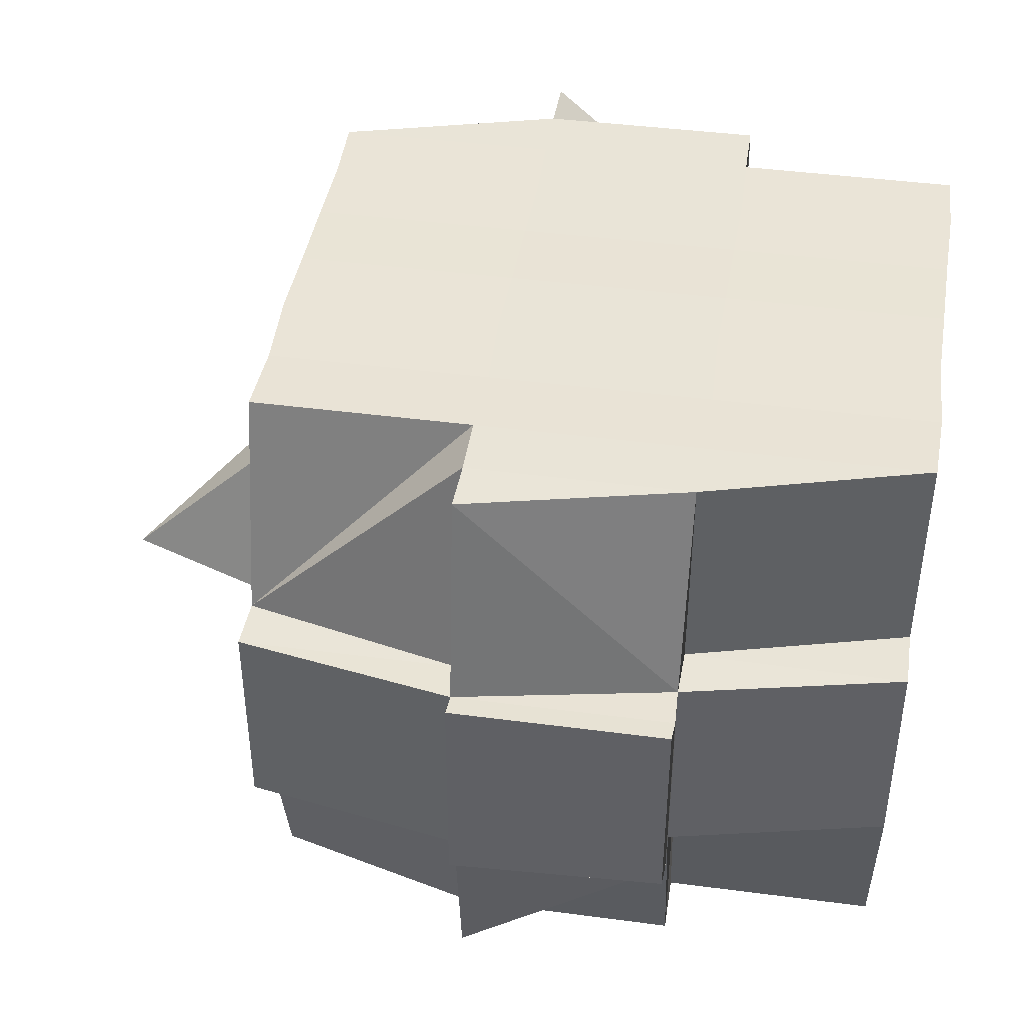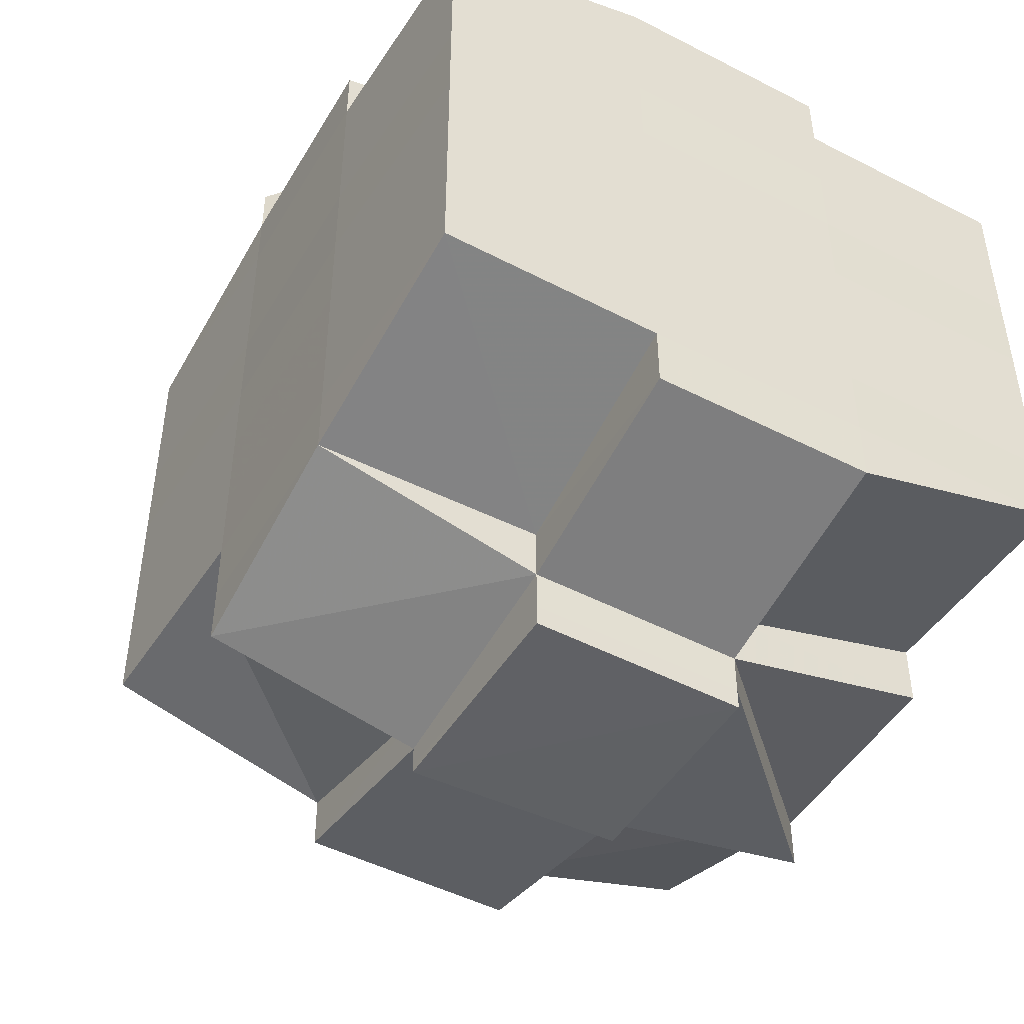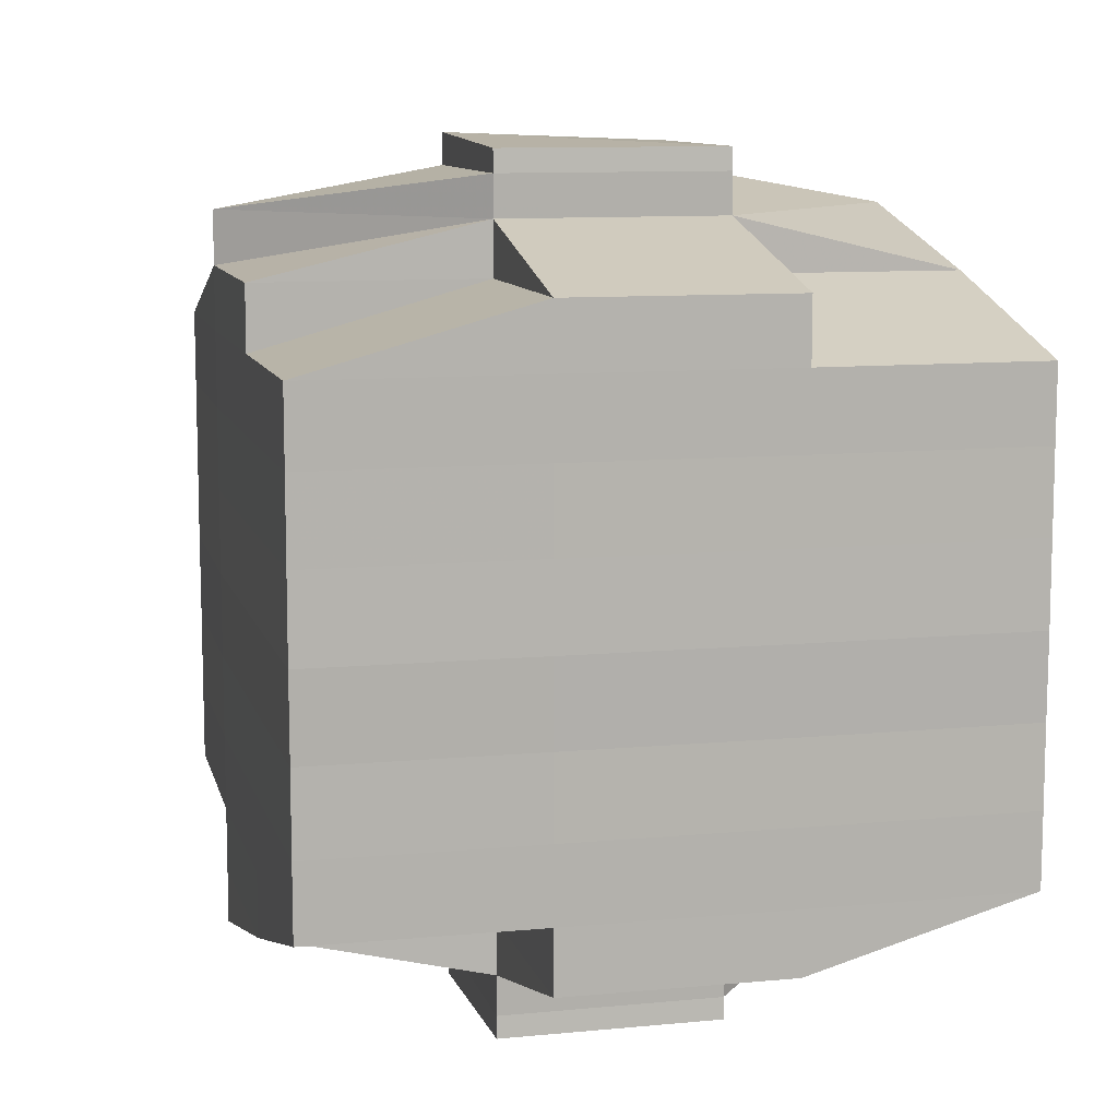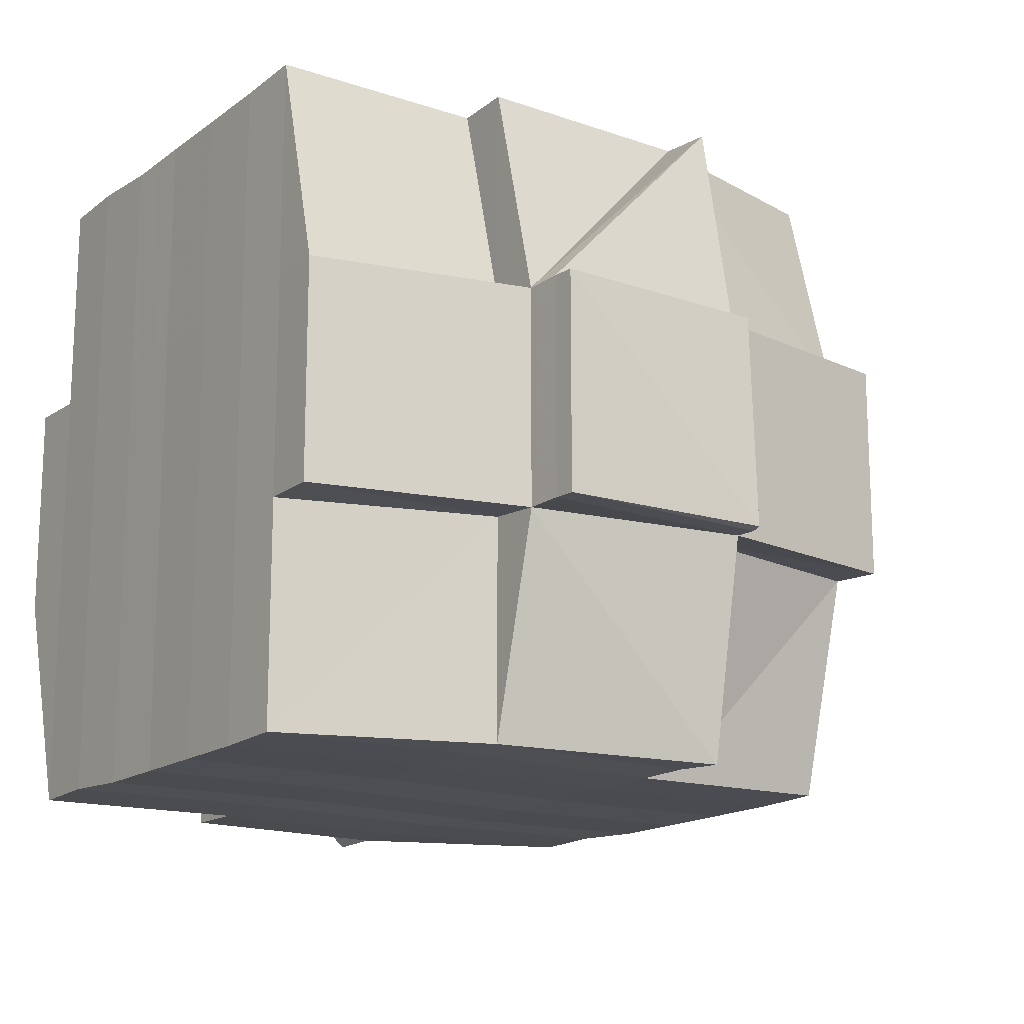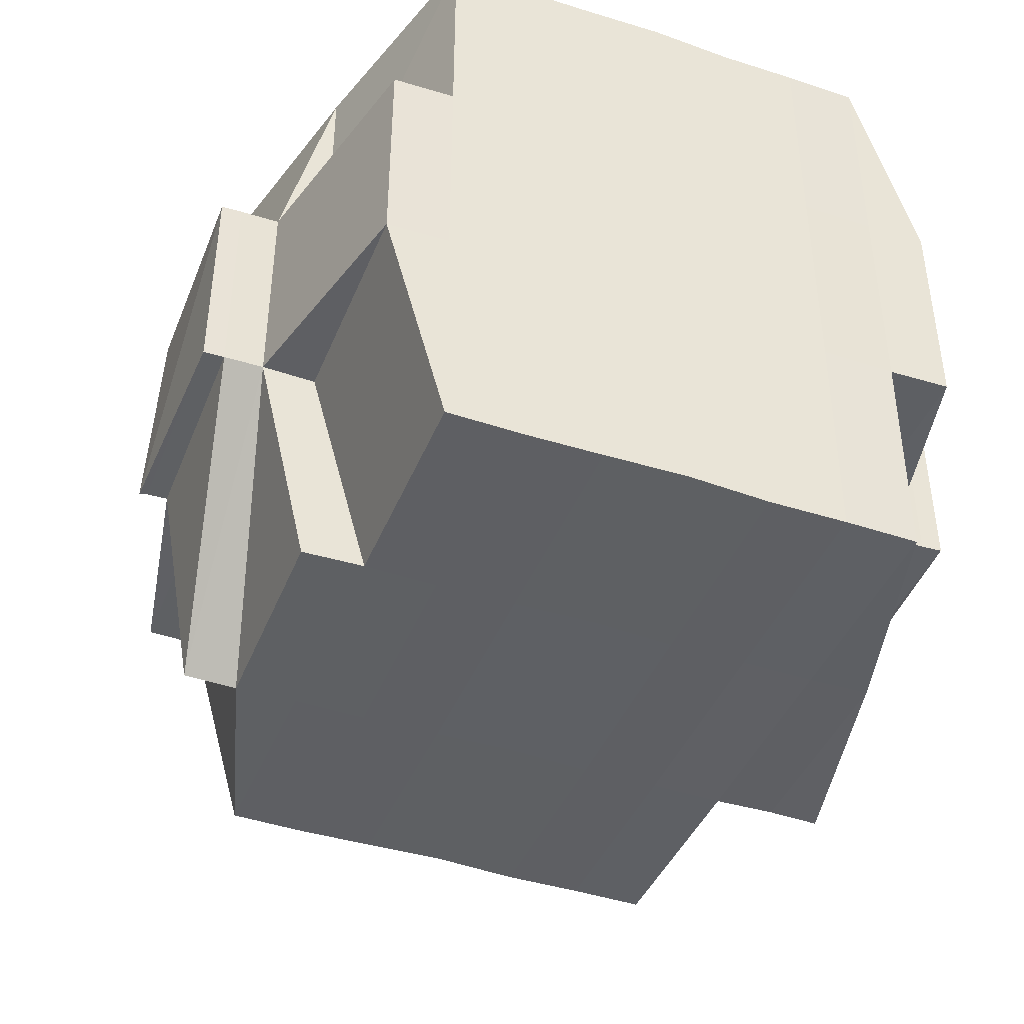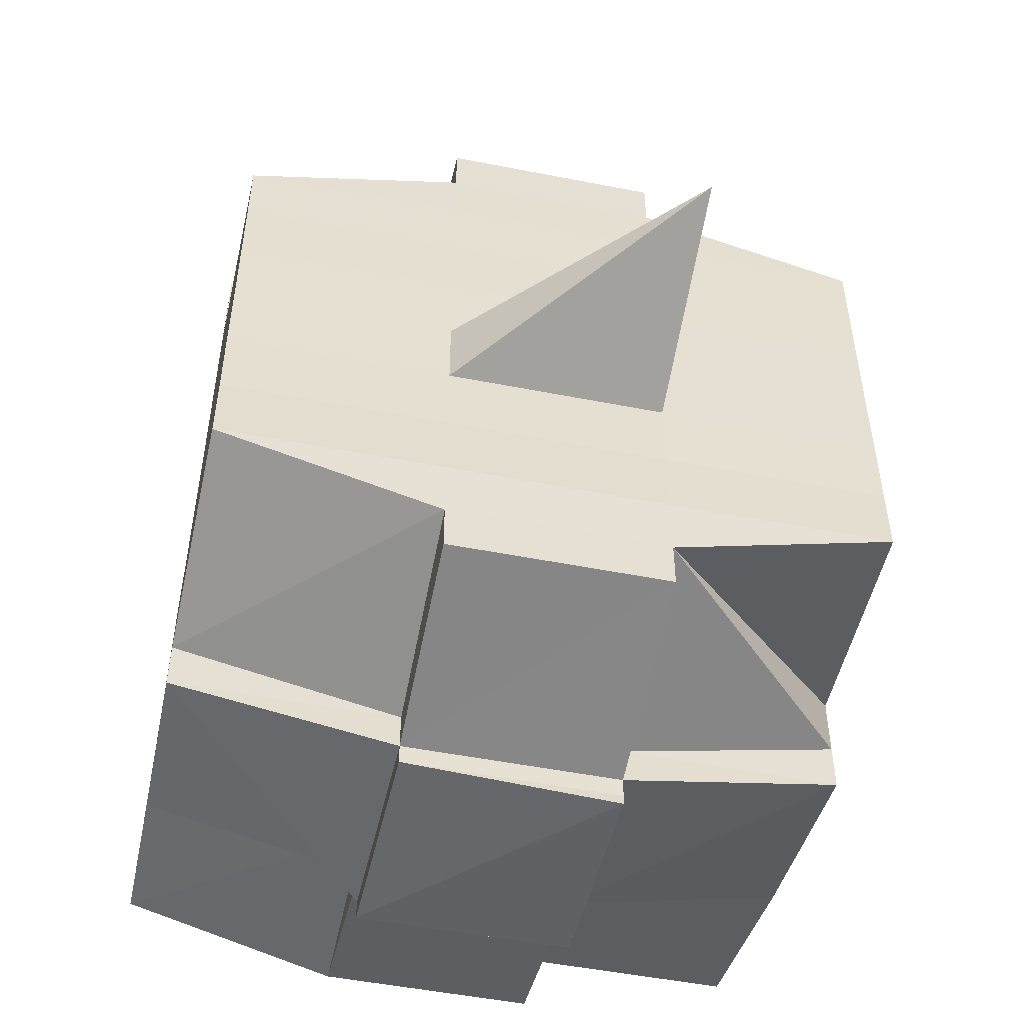
<metadata>
{"format":"obj","ext":"obj","renderer":"f3d","projection":"perspective","resolution":1024,"background":"white","views":[{"elev":43.2,"azim":9.1,"up":"+Y"},{"elev":-47.0,"azim":59.6,"up":"+Z"},{"elev":10.1,"azim":76.4,"up":"+Z"},{"elev":-16.0,"azim":144.8,"up":"+Y"},{"elev":-42.3,"azim":69.0,"up":"+Y"},{"elev":-51.8,"azim":-102.0,"up":"+Z"}]}
</metadata>
<code>
o 1298
v 2236 1858 10.65
v 2236 1858 10.65
v 2236 1858 10.65
v 2236 1858 10.65
v 2236 1858 10.65
v 2236 1858 10.65
v 2236 1858 10.65
v 2236 1858 10.65
v 2236 1858 10.65
v 2236 1858 10.65
v 2236 1858 10.65
v 2236 1858 10.66
v 2236 1858 10.66
v 2236 1858 10.65
v 2236 1858 10.65
v 2236 1858 10.65
v 2236 1858 10.65
v 2236 1858 10.65
v 2236 1858 10.65
v 2236 1858 10.65
v 2236 1858 10.65
v 2236 1858 10.65
v 2236 1858 10.66
v 2236 1858 10.66
v 2236 1858 10.66
v 2236 1858 10.65
v 2236 1858 10.66
v 2236 1858 10.65
v 2236 1858 10.66
v 2236 1858 10.66
v 2236 1858 10.65
v 2236 1858 10.65
v 2236 1858 10.65
v 2236 1858 10.65
v 2236 1858 10.65
v 2236 1858 10.65
v 2236 1858 10.65
v 2236 1858 10.66
v 2236 1858 10.66
v 2236 1858 10.66
v 2236 1858 10.66
v 2236 1858 10.66
v 2236 1858 10.66
v 2236 1858 10.66
v 2236 1858 10.66
v 2236 1858 10.66
v 2236 1858 10.67
v 2236 1858 10.66
v 2236 1858 10.66
v 2236 1858 10.66
v 2236 1858 10.66
v 2236 1858 10.67
v 2236 1858 10.67
v 2236 1858 10.67
v 2236 1858 10.66
v 2236 1858 10.66
v 2236 1858 10.66
v 2236 1858 10.66
v 2236 1858 10.67
v 2236 1858 10.67
v 2236 1858 10.66
v 2236 1858 10.67
v 2236 1858 10.67
v 2236 1858 10.67
v 2236 1858 10.67
v 2236 1858 10.67
v 2236 1858 10.67
v 2236 1858 10.67
v 2236 1858 10.68
v 2236 1858 10.67
v 2236 1858 10.68
v 2236 1858 10.68
v 2236 1858 10.67
v 2236 1858 10.67
v 2236 1858 10.68
v 2236 1858 10.67
v 2236 1858 10.68
v 2236 1858 10.68
v 2236 1858 10.67
v 2236 1858 10.68
v 2236 1858 10.68
v 2236 1858 10.68
v 2236 1858 10.68
v 2236 1858 10.68
v 2236 1858 10.68
v 2236 1858 10.68
v 2236 1858 10.68
v 2236 1858 10.69
v 2236 1858 10.69
v 2236 1858 10.68
v 2236 1858 10.68
v 2236 1858 10.68
v 2236 1858 10.68
v 2236 1858 10.69
v 2236 1858 10.69
v 2236 1858 10.69
v 2236 1858 10.69
v 2236 1858 10.69
v 2236 1858 10.69
v 2236 1858 10.69
v 2236 1858 10.69
v 2236 1858 10.68
v 2236 1858 10.68
v 2236 1858 10.69
v 2236 1858 10.69
v 2236 1858 10.69
v 2236 1858 10.69
v 2236 1858 10.69
v 2236 1858 10.69
v 2236 1858 10.69
v 2236 1858 10.69
v 2236 1858 10.69
v 2236 1858 10.69
v 2236 1858 10.69
v 2236 1858 10.69
v 2236 1858 10.69
v 2236 1858 10.69
v 2236 1858 10.69
v 2236 1858 10.69
v 2236 1858 10.69
v 2236 1858 10.69
v 2236 1858 10.69
v 2236 1858 10.69
v 2236 1858 10.68
v 2236 1858 10.68
v 2236 1858 10.68
v 2236 1858 10.68
v 2236 1858 10.68
v 2236 1858 10.67
v 2236 1858 10.68
v 2236 1858 10.68
v 2236 1858 10.68
v 2236 1858 10.68
v 2236 1858 10.68
v 2236 1858 10.68
v 2236 1858 10.68
v 2236 1858 10.69
v 2236 1858 10.69
v 2236 1858 10.68
v 2236 1858 10.69
v 2236 1858 10.68
v 2236 1858 10.69
v 2236 1858 10.69
v 2236 1858 10.69
v 2236 1858 10.69
v 2236 1858 10.68
v 2236 1858 10.68
v 2236 1858 10.68
v 2236 1858 10.68
v 2236 1858 10.68
v 2236 1858 10.68
v 2236 1858 10.68
v 2236 1858 10.68
v 2236 1858 10.68
v 2236 1858 10.69
v 2236 1858 10.68
v 2236 1858 10.68
v 2236 1858 10.68
v 2236 1858 10.68
v 2236 1858 10.68
v 2236 1858 10.68
v 2236 1858 10.68
v 2236 1858 10.68
v 2236 1858 10.68
v 2236 1858 10.67
v 2236 1858 10.67
v 2236 1858 10.67
v 2236 1858 10.67
v 2236 1858 10.67
v 2236 1858 10.67
v 2236 1858 10.66
v 2236 1858 10.66
v 2236 1858 10.67
v 2236 1858 10.66
v 2236 1858 10.66
v 2236 1858 10.66
v 2236 1858 10.66
v 2236 1858 10.66
v 2236 1858 10.66
v 2236 1858 10.66
v 2236 1858 10.67
v 2236 1858 10.66
v 2236 1858 10.66
v 2236 1858 10.66
v 2236 1858 10.65
v 2236 1858 10.65
v 2236 1858 10.66
v 2236 1858 10.66
v 2236 1858 10.66
v 2236 1858 10.66
v 2236 1858 10.65
v 2236 1858 10.65
v 2236 1858 10.65
v 2236 1858 10.65
v 2236 1858 10.65
v 2236 1858 10.66
v 2236 1858 10.66
v 2236 1858 10.66
v 2236 1858 10.65
v 2236 1858 10.66
v 2236 1858 10.66
v 2236 1858 10.66
v 2236 1858 10.66
v 2236 1858 10.66
v 2236 1858 10.66
v 2236 1858 10.66
v 2236 1858 10.66
v 2236 1858 10.66
v 2236 1858 10.66
v 2236 1858 10.66
v 2236 1858 10.66
v 2236 1858 10.66
v 2236 1858 10.66
v 2236 1858 10.66
v 2236 1858 10.66
v 2236 1858 10.66
v 2236 1858 10.67
v 2236 1858 10.67
v 2236 1858 10.67
v 2236 1858 10.67
v 2236 1858 10.67
v 2236 1858 10.67
v 2236 1858 10.67
v 2236 1858 10.67
v 2236 1858 10.67
v 2236 1858 10.67
v 2236 1858 10.67
v 2236 1858 10.67
v 2236 1858 10.68
v 2236 1858 10.67
v 2236 1858 10.67
v 2236 1858 10.67
v 2236 1858 10.68
v 2236 1858 10.68
v 2236 1858 10.68
v 2236 1858 10.68
v 2236 1858 10.68
v 2236 1858 10.68
v 2236 1858 10.68
v 2236 1858 10.68
v 2236 1858 10.68
v 2236 1858 10.68
v 2236 1858 10.68
v 2236 1858 10.69
v 2236 1858 10.69
v 2236 1858 10.68
v 2236 1858 10.69
v 2236 1858 10.68
v 2236 1858 10.69
v 2236 1858 10.69
v 2236 1858 10.69
v 2236 1858 10.69
v 2236 1858 10.65
v 2236 1858 10.65
v 2236 1858 10.65
v 2236 1858 10.65
v 2236 1858 10.65
v 2236 1858 10.65
v 2236 1858 10.65
v 2236 1858 10.65
v 2236 1858 10.65
v 2236 1858 10.65
v 2236 1858 10.65
v 2236 1858 10.65
v 2236 1858 10.65
v 2236 1858 10.66
v 2236 1858 10.65
v 2236 1858 10.65
v 2236 1858 10.65
v 2236 1858 10.65
v 2236 1858 10.65
v 2236 1858 10.65
v 2236 1858 10.65
v 2236 1858 10.65
v 2236 1858 10.65
v 2236 1858 10.66
v 2236 1858 10.65
v 2236 1858 10.66
v 2236 1858 10.66
v 2236 1858 10.66
v 2236 1858 10.66
v 2236 1858 10.66
v 2236 1858 10.66
v 2236 1858 10.66
v 2236 1858 10.66
v 2236 1858 10.66
v 2236 1858 10.66
v 2236 1858 10.67
v 2236 1858 10.66
v 2236 1858 10.66
v 2236 1858 10.66
v 2236 1858 10.67
v 2236 1858 10.67
v 2236 1858 10.67
v 2236 1858 10.67
v 2236 1858 10.67
v 2236 1858 10.67
v 2236 1858 10.67
v 2236 1858 10.67
v 2236 1858 10.67
v 2236 1858 10.68
v 2236 1858 10.67
v 2236 1858 10.67
v 2236 1858 10.67
v 2236 1858 10.67
v 2236 1858 10.67
v 2236 1858 10.67
v 2236 1858 10.67
v 2236 1858 10.68
v 2236 1858 10.68
v 2236 1858 10.68
v 2236 1858 10.68
v 2236 1858 10.68
v 2236 1858 10.67
v 2236 1858 10.67
v 2236 1858 10.67
v 2236 1858 10.67
v 2236 1858 10.67
v 2236 1858 10.67
v 2236 1858 10.67
v 2236 1858 10.66
v 2236 1858 10.67
v 2236 1858 10.66
v 2236 1858 10.65
v 2236 1858 10.66
v 2236 1858 10.65
v 2236 1858 10.66
v 2236 1858 10.66
v 2236 1858 10.65
v 2236 1858 10.66
v 2236 1858 10.66
v 2236 1858 10.67
v 2236 1858 10.67
v 2236 1858 10.67
v 2236 1858 10.67
v 2236 1858 10.67
v 2236 1858 10.68
v 2236 1858 10.68
v 2236 1858 10.68
v 2236 1858 10.68
v 2236 1858 10.68
v 2236 1858 10.68
v 2236 1858 10.68
v 2236 1858 10.69
v 2236 1858 10.68
v 2236 1858 10.68
v 2236 1858 10.68
v 2236 1858 10.69
v 2236 1858 10.69
v 2236 1858 10.68
v 2236 1858 10.69
v 2236 1858 10.69
v 2236 1858 10.69
v 2236 1858 10.69
v 2236 1858 10.69
v 2236 1858 10.69
v 2236 1858 10.69
v 2236 1858 10.69
v 2236 1858 10.69
v 2236 1858 10.69
v 2236 1858 10.69
f 1 2 3
f 4 5 2
f 6 7 5
f 8 9 4
f 10 8 11
f 12 13 7
f 14 15 3
f 16 17 14
f 18 19 15
f 20 21 19
f 22 23 20
f 24 25 21
f 20 24 26
f 27 24 28
f 29 30 27
f 31 32 18
f 33 32 34
f 31 35 36
f 32 37 35
f 38 39 37
f 40 41 39
f 38 40 42
f 43 40 44
f 45 46 40
f 46 47 48
f 49 48 40
f 40 48 50
f 48 51 50
f 50 51 30
f 48 52 51
f 47 53 52
f 54 52 48
f 51 55 56
f 57 56 58
f 52 59 51
f 59 60 55
f 51 59 61
f 52 62 59
f 63 62 52
f 53 64 62
f 62 65 59
f 65 66 60
f 59 65 67
f 62 68 65
f 64 69 68
f 70 68 62
f 69 71 72
f 68 73 65
f 65 73 74
f 68 72 73
f 75 72 68
f 73 76 66
f 72 77 73
f 77 78 76
f 73 77 79
f 72 80 77
f 81 80 72
f 80 82 77
f 81 83 84
f 82 85 78
f 77 82 86
f 82 87 85
f 88 89 87
f 90 91 82
f 92 93 82
f 93 94 91
f 95 96 88
f 96 97 98
f 97 99 100
f 101 88 102
f 103 95 102
f 104 100 105
f 102 105 83
f 106 107 104
f 108 106 109
f 107 110 111
f 112 111 113
f 114 110 115
f 116 115 117
f 118 117 119
f 120 114 121
f 121 113 122
f 123 122 124
f 125 124 126
f 125 126 127
f 128 127 129
f 128 125 130
f 131 125 128
f 131 132 125
f 132 133 125
f 134 108 133
f 135 132 131
f 136 132 135
f 136 137 132
f 138 137 139
f 137 140 141
f 142 143 140
f 144 143 145
f 146 136 135
f 147 136 146
f 135 131 148
f 148 131 128
f 146 149 150
f 151 152 148
f 153 154 146
f 154 155 156
f 157 155 158
f 159 155 160
f 161 160 162
f 163 158 164
f 165 151 166
f 167 165 168
f 169 167 170
f 171 169 172
f 173 170 172
f 174 171 175
f 176 175 177
f 178 172 175
f 172 170 179
f 175 172 180
f 172 179 180
f 170 181 179
f 175 180 182
f 12 175 182
f 180 179 183
f 180 183 182
f 182 183 184
f 182 184 185
f 186 187 185
f 183 188 184
f 184 188 189
f 185 190 191
f 192 191 193
f 194 195 193
f 188 196 197
f 198 197 199
f 200 201 199
f 202 203 201
f 204 205 199
f 206 207 205
f 208 209 204
f 210 211 188
f 212 213 207
f 214 212 209
f 188 215 214
f 215 212 214
f 216 215 188
f 211 217 215
f 215 218 212
f 217 219 218
f 220 218 215
f 218 221 212
f 212 221 49
f 221 222 213
f 218 223 221
f 219 224 223
f 225 223 218
f 223 226 221
f 221 226 54
f 226 227 222
f 223 228 226
f 224 229 228
f 230 228 223
f 228 231 226
f 226 231 63
f 231 232 227
f 228 233 231
f 130 233 228
f 229 234 233
f 233 235 231
f 231 235 70
f 235 236 232
f 233 237 235
f 234 238 237
f 239 237 233
f 237 240 235
f 235 240 75
f 240 241 236
f 240 242 241
f 237 243 240
f 243 102 240
f 133 243 237
f 133 244 243
f 245 244 246
f 244 247 248
f 249 250 247
f 251 250 252
f 253 254 255
f 254 256 257
f 253 258 259
f 258 260 261
f 262 261 263
f 264 265 262
f 265 266 267
f 268 264 269
f 270 271 272
f 273 274 272
f 275 276 274
f 277 278 275
f 279 12 275
f 279 280 12
f 280 281 276
f 282 280 279
f 24 282 279
f 283 282 284
f 285 286 282
f 282 287 280
f 61 287 282
f 286 288 287
f 287 289 280
f 280 289 290
f 289 291 281
f 287 292 289
f 67 292 287
f 288 293 292
f 292 294 289
f 289 294 178
f 294 295 291
f 292 296 294
f 74 296 292
f 293 297 296
f 296 298 294
f 294 298 173
f 298 299 295
f 296 300 298
f 79 300 296
f 297 301 300
f 300 302 298
f 302 303 299
f 298 302 304
f 304 305 306
f 307 308 305
f 302 309 307
f 309 150 303
f 300 310 302
f 310 309 302
f 86 310 300
f 301 311 310
f 310 312 309
f 163 312 310
f 312 146 309
f 309 146 313
f 313 148 166
f 166 148 314
f 148 128 314
f 314 128 230
f 166 314 315
f 315 314 225
f 314 129 316
f 315 316 317
f 318 319 315
f 320 318 181
f 181 317 321
f 181 315 220
f 322 315 181
f 179 181 216
f 179 321 323
f 324 325 326
f 327 328 329
f 330 331 328
f 332 333 334
f 335 336 333
f 337 338 339
f 340 341 342
f 343 344 341
f 345 346 347
f 348 349 350
f 351 352 349
f 353 354 352
f 94 355 351
f 355 353 356
f 98 356 351
f 357 358 359
f 359 360 361

</code>
